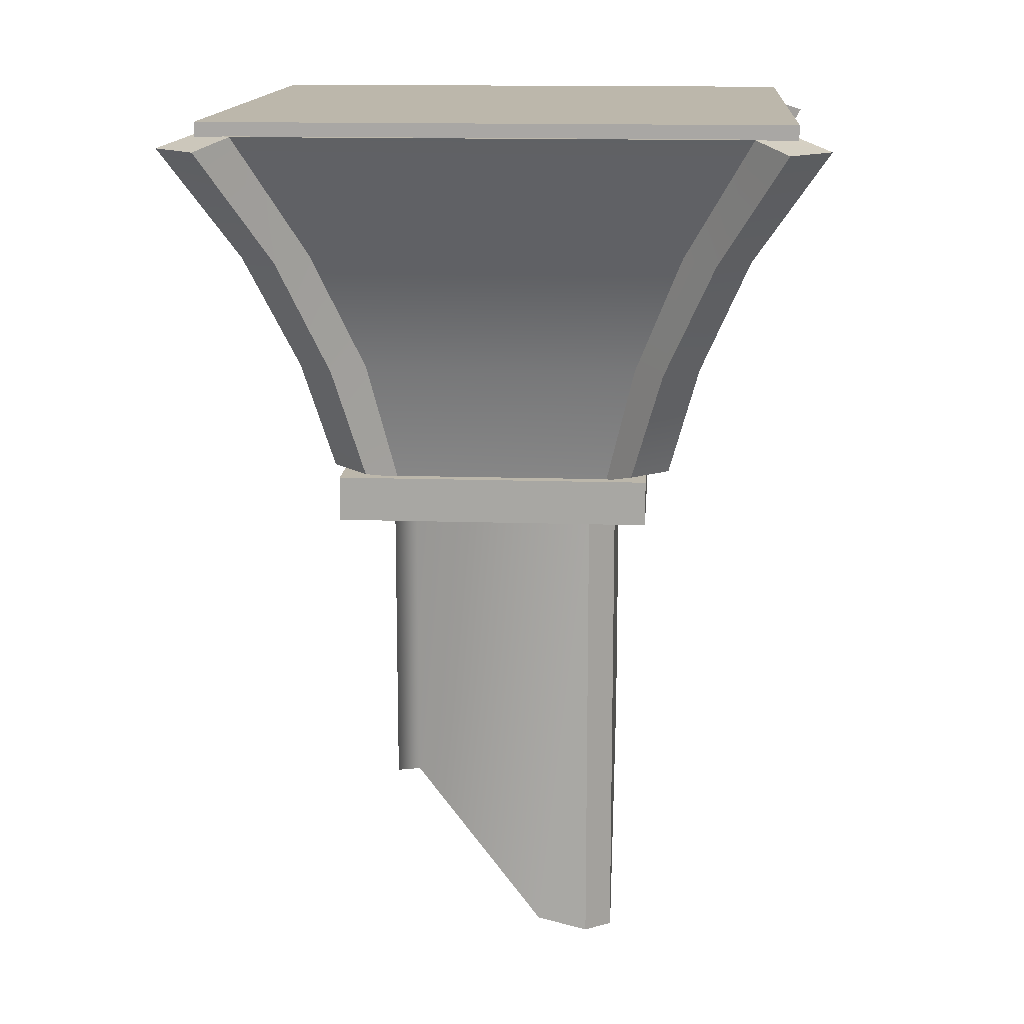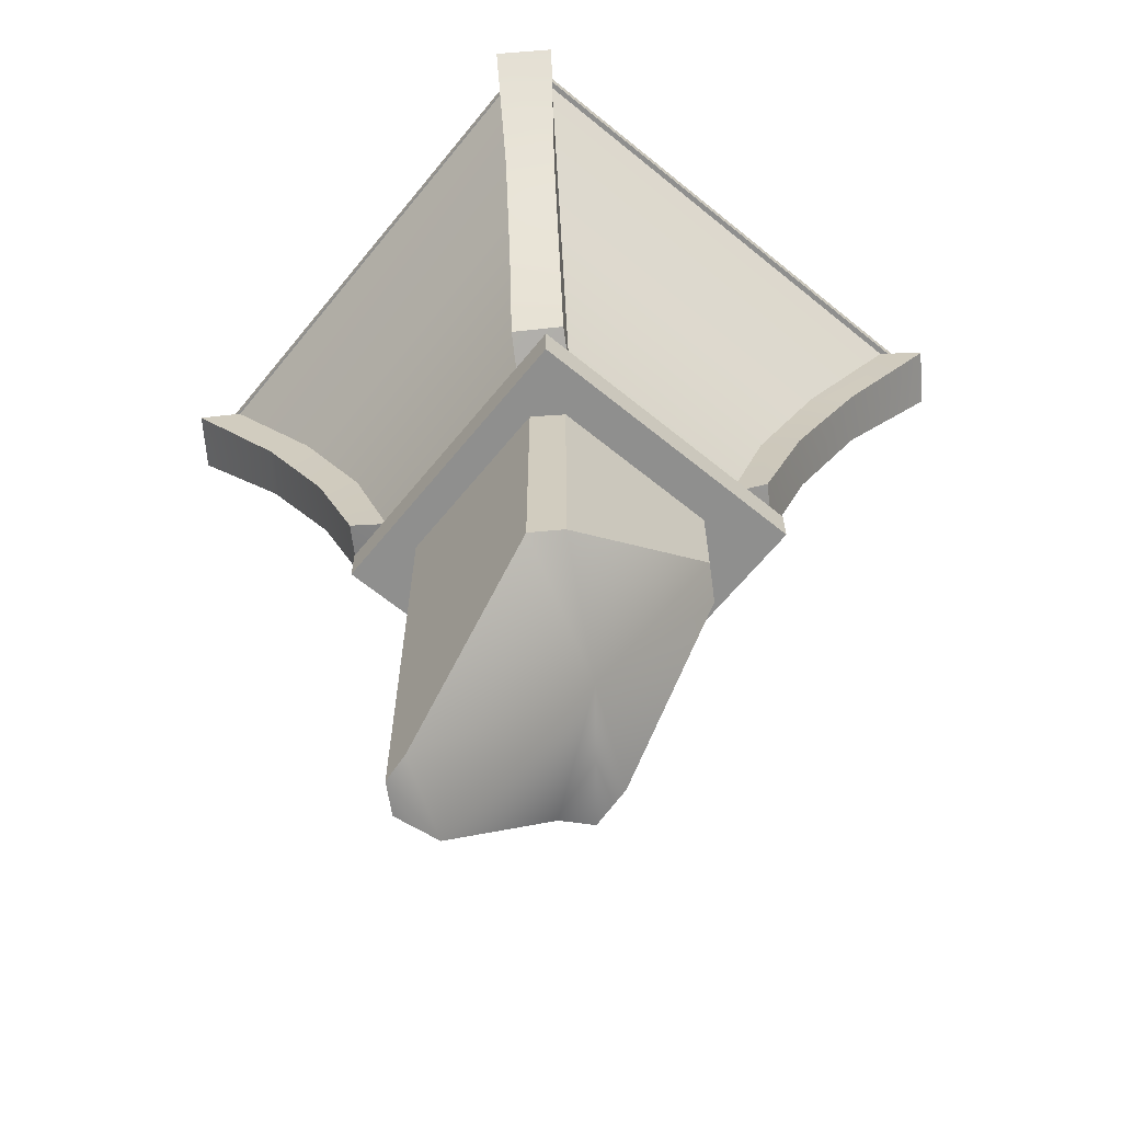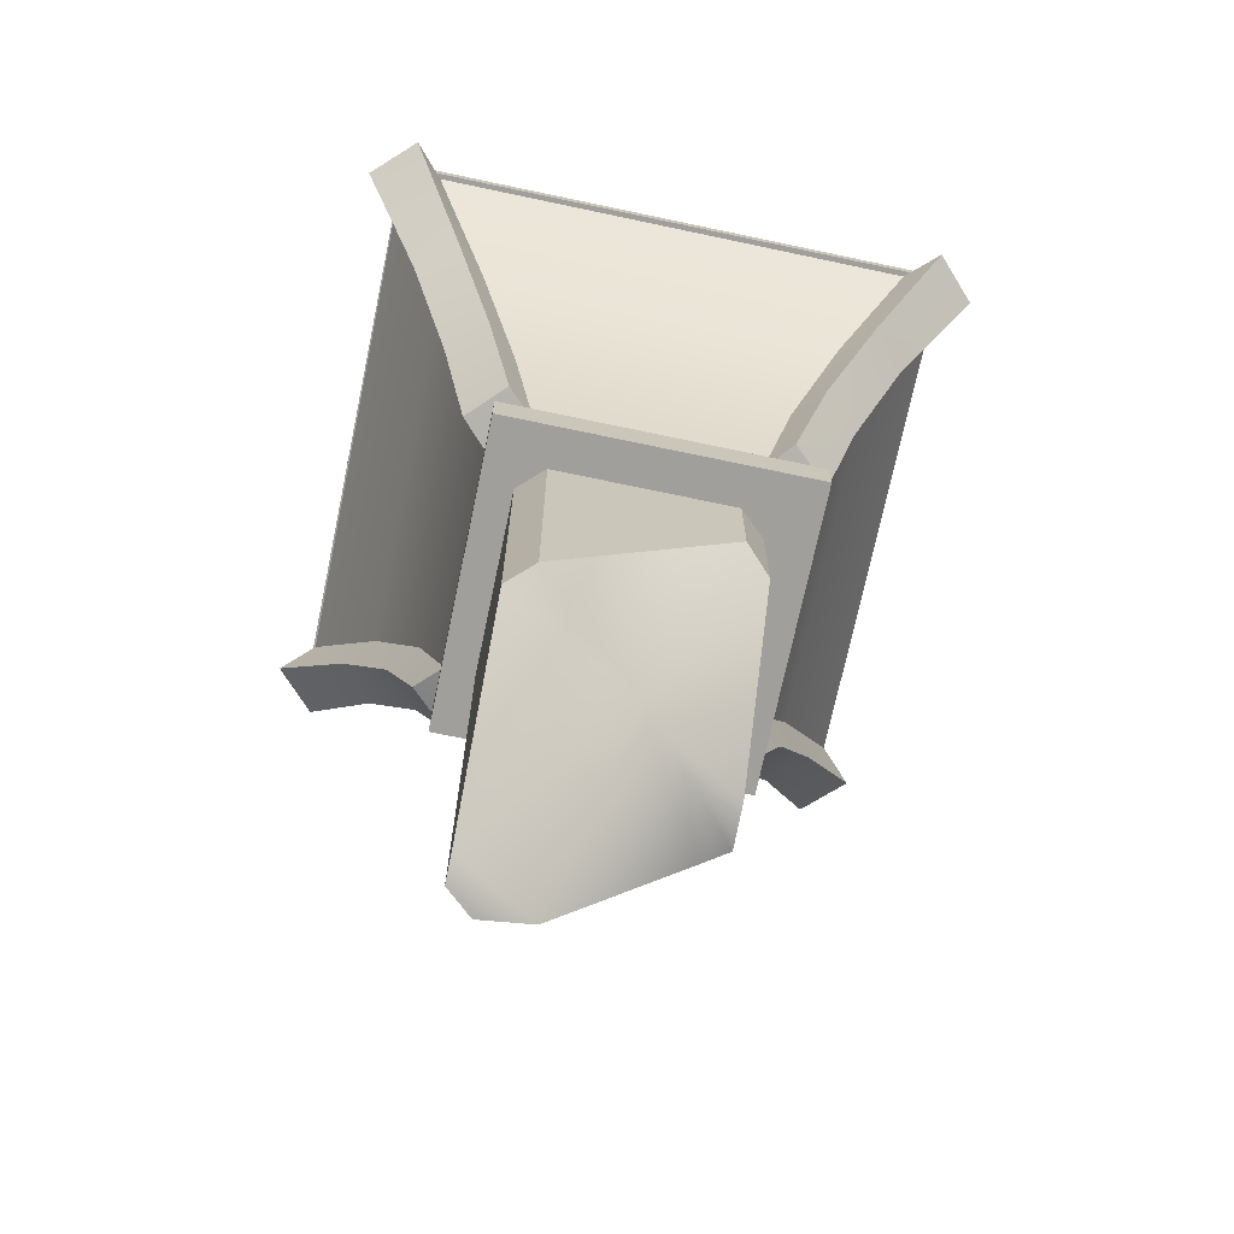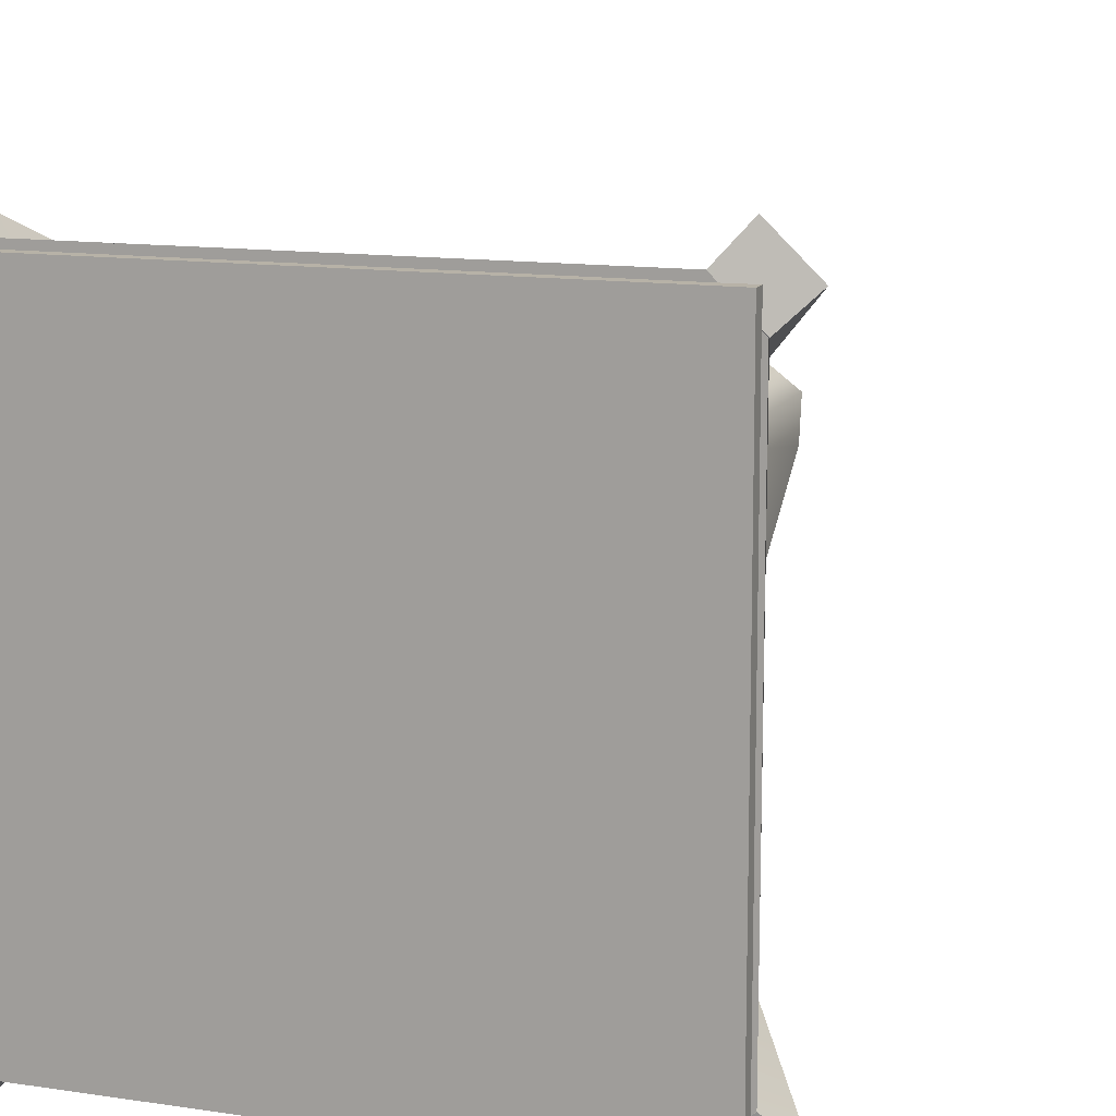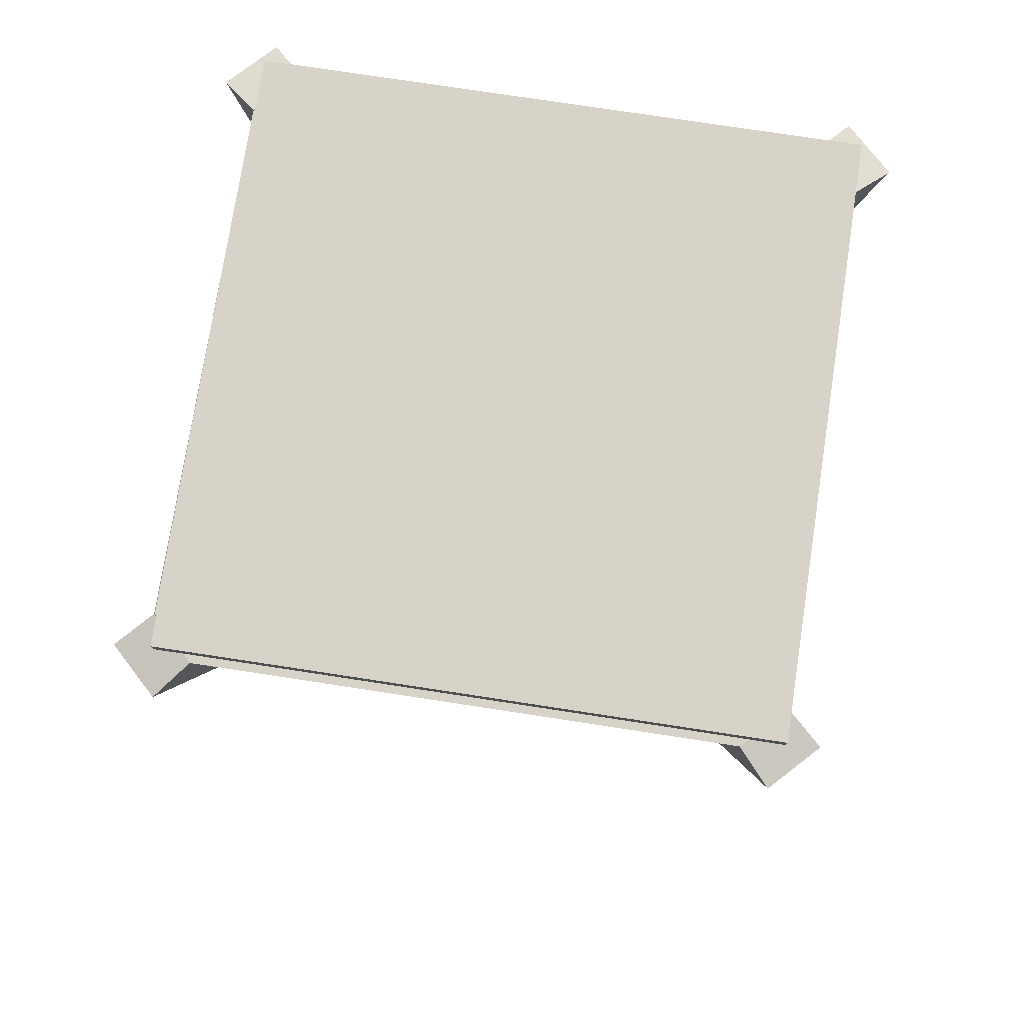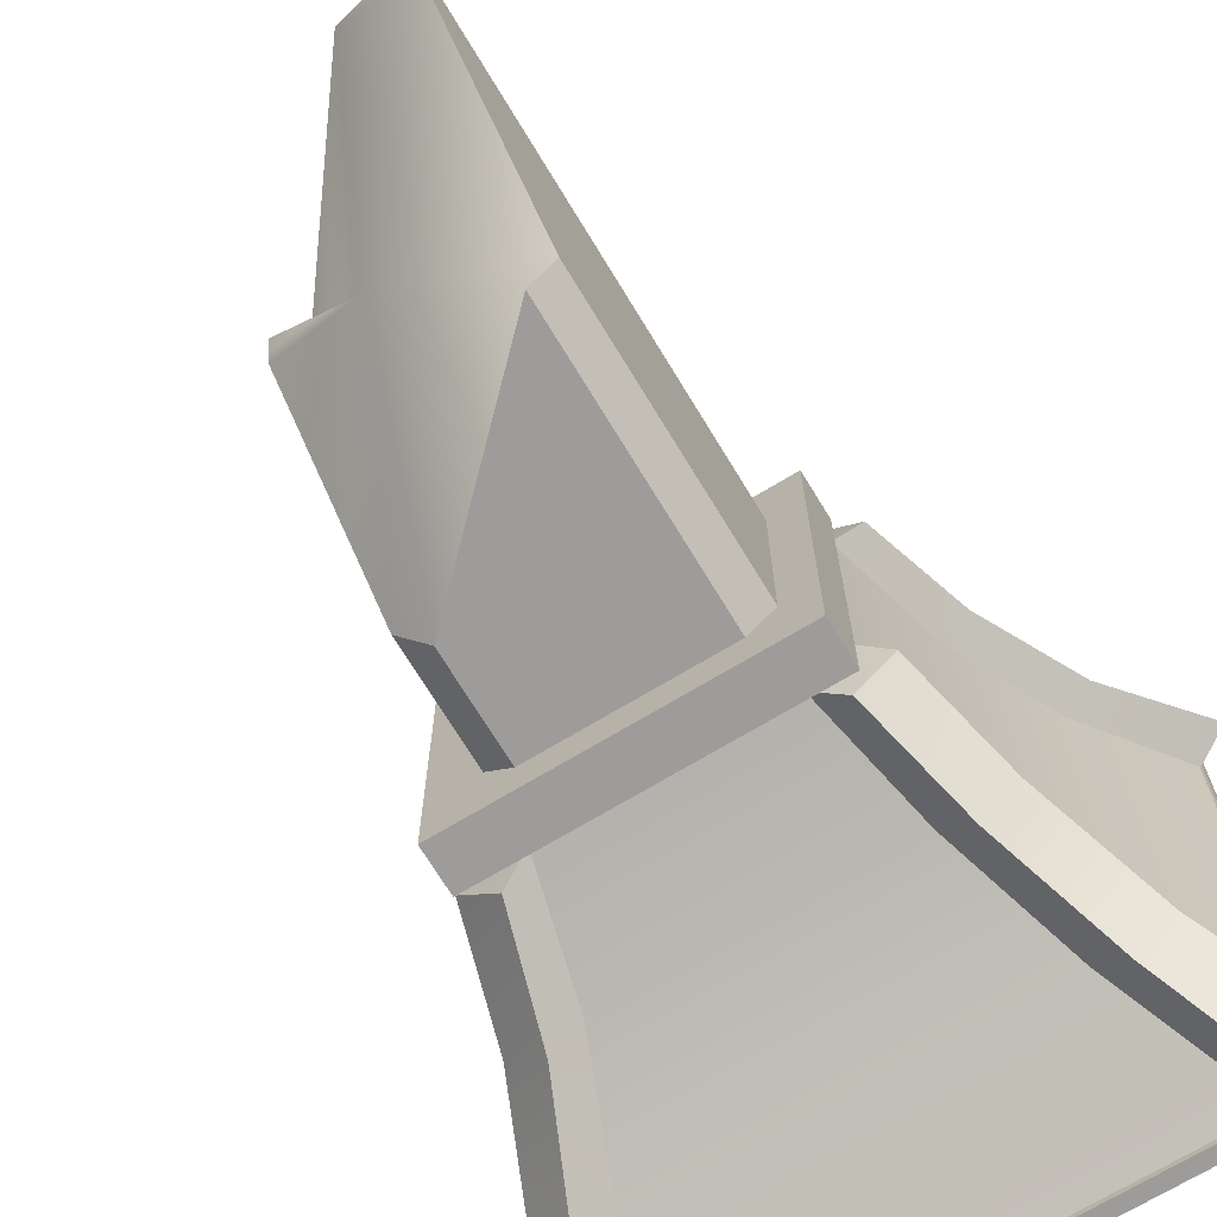
<metadata>
{"format":"obj","ext":"obj","renderer":"f3d","projection":"perspective","resolution":1024,"background":"white","views":[{"elev":14.4,"azim":4.1,"up":"+Y"},{"elev":-65.2,"azim":140.7,"up":"+Y"},{"elev":-71.2,"azim":168.1,"up":"+Y"},{"elev":12.6,"azim":-160.6,"up":"+Z"},{"elev":76.1,"azim":8.7,"up":"+Y"},{"elev":-70.2,"azim":31.2,"up":"+Z"}]}
</metadata>
<code>
g Area_LY_Build_Common_Pillar_01_B_Lod1
v -1.326 10.1 1.553
v -0.01393 10.1 0.03245
v 1.298 10.1 1.553
v 1.507 10.1 1.345
v 1.507 10.1 -1.28
v -1.535 10.1 1.345
v 1.323 9.438 -1.11
v 0.8756 8.821 -1.043
v 1.07 8.823 -0.849
v 1.12 9.437 -1.295
v 1.156 9.458 -0.9383
v 1.07 8.823 -0.849
v 0.9075 8.82 -0.6943
v 1.323 9.438 -1.11
v 0.9568 9.458 -1.137
v 0.8756 8.821 -1.043
v 1.12 9.437 -1.295
v 0.7128 8.82 -0.889
v 1.12 9.437 -1.295
v 1.68 10.03 -1.447
v 1.449 10.03 -1.668
v 1.323 9.438 -1.11
v 1.323 9.438 -1.11
v 1.507 10.1 -1.28
v 1.68 10.03 -1.447
v 1.156 9.458 -0.9383
v 1.12 9.437 -1.295
v 1.298 10.1 -1.488
v 0.9568 9.458 -1.137
v 1.449 10.03 -1.668
v 1.449 10.03 -1.668
v 1.507 10.1 -1.28
v 1.298 10.1 -1.488
v 1.68 10.03 -1.447
v 1.156 9.458 -0.9383
v 0.9038 8.82 0.7568
v 1.152 9.458 1.001
v 0.9075 8.82 -0.6943
v 0.7583 8.182 0.6055
v 0.762 8.182 -0.543
v 1.507 10.1 -1.28
v 1.503 10.1 1.342
v -0.7391 8.823 0.9518
v 0.9531 9.458 1.201
v 0.7091 8.82 0.9521
v -0.9933 9.458 1.204
v 1.294 10.1 1.551
v -1.326 10.1 1.553
v -0.5923 8.182 0.8088
v 0.5578 8.182 0.8065
v 1.298 10.1 -1.488
v -0.01393 10.1 0.03245
v -1.326 10.1 -1.488
v -1.532 10.1 -1.267
v -1.535 10.1 1.345
v 1.507 10.1 -1.28
v -0.9058 8.189 0.8746
v -0.9056 7.949 -0.8072
v -0.9058 8.189 -0.8076
v -0.9056 7.949 0.8732
v 0.7748 8.189 -0.8076
v -0.9056 7.949 -0.8072
v 0.7737 7.949 -0.8072
v -0.9058 8.189 -0.8076
v -1.187 9.458 1.004
v -0.9332 8.82 -0.6919
v -1.182 9.458 -0.9359
v -0.9382 8.82 0.7597
v -0.7877 8.182 -0.5406
v -0.7927 8.182 0.6084
v -1.538 10.1 1.345
v -1.531 10.1 -1.271
v 0.7128 8.82 -0.889
v -0.9825 9.458 -1.135
v -0.7385 8.82 -0.8865
v 0.9568 9.458 -1.137
v -1.324 10.1 -1.486
v 1.298 10.1 -1.488
v 0.5616 8.182 -0.7435
v -0.5873 8.182 -0.741
v -0.6442 6.35 0.5224
v -0.5048 7.952 0.6526
v -0.5048 6.416 0.6526
v -0.6442 7.952 0.5224
v 0.5998 7.949 0.5224
v 0.4604 5.435 0.6526
v 0.4604 7.949 0.6526
v 0.5998 5.421 0.5224
v 0.7748 8.189 -0.8076
v 0.7737 7.949 0.8732
v 0.7748 8.189 0.8746
v 0.7737 7.949 -0.8072
v -0.9058 8.189 0.8746
v 0.7737 7.949 0.8732
v -0.9056 7.949 0.8732
v 0.7748 8.189 0.8746
v 0.1863 5.503 0.6526
v -0.5048 6.416 0.6526
v 0.4604 7.949 0.6526
v -0.5048 7.952 0.6526
v 0.4604 5.435 0.6526
v -0.6442 6.388 0.2896
v -0.6442 7.324 -0.4594
v -0.6442 7.952 0.5224
v -0.6442 7.949 -0.4594
v -0.6442 6.35 0.5224
v -0.5048 7.402 -0.5896
v 0.4604 7.949 -0.5896
v -0.5048 7.949 -0.5896
v 0.4604 6.458 -0.5896
v 0.5998 6.448 -0.4594
v 0.5998 5.464 0.3818
v 0.5998 7.949 0.5224
v 0.5998 5.421 0.5224
v 0.5998 7.949 -0.4594
v 0.1863 5.503 0.6526
v 0.4604 5.435 0.6526
v 0.5998 5.421 0.5224
v 0.5998 5.464 0.3818
v -0.1103 6.271 -0.1115
v -0.5048 6.416 0.6526
v 0.5998 6.448 -0.4594
v 0.4604 6.458 -0.5896
v -0.5048 7.402 -0.5896
v -0.6442 7.324 -0.4594
v -0.6442 6.388 0.2896
v -0.6442 6.35 0.5224
v 1.511 10.17 1.514
v -1.511 10.17 1.514
v -1.511 10.17 -1.514
v -1.511 10.17 -1.514
v 1.511 10.17 -1.514
v 1.511 10.17 1.514
v 1.511 10.17 1.514
v -1.511 10.09 1.513
v -1.511 10.17 1.514
v 1.511 10.09 1.513
v -1.511 10.17 1.514
v -1.511 10.09 -1.513
v -1.511 10.17 -1.514
v -1.511 10.09 1.513
v -1.511 10.17 -1.514
v 1.511 10.09 -1.513
v 1.511 10.17 -1.514
v -1.511 10.09 -1.513
v 1.511 10.17 -1.514
v 1.511 10.09 1.513
v 1.511 10.17 1.514
v 1.511 10.09 -1.513
v 1.511 10.09 1.513
v -1.511 10.09 -1.513
v -1.511 10.09 1.513
v -1.511 10.09 -1.513
v 1.511 10.09 1.513
v 1.511 10.09 -1.513
v 0.7187 8.228 -0.8858
v 1.07 8.823 -0.849
v 0.8756 8.821 -1.043
v 0.9125 8.235 -0.6853
v 0.9125 8.235 -0.6853
v 0.9075 8.82 -0.6943
v 1.07 8.823 -0.849
v 0.762 8.182 -0.543
v 0.7187 8.228 -0.8858
v 0.7128 8.82 -0.889
v 0.5616 8.182 -0.7435
v 0.8756 8.821 -1.043
v 0.7187 8.228 -0.8858
v 0.762 8.182 -0.543
v 0.9125 8.235 -0.6853
v 0.5616 8.182 -0.7435
v -1.152 9.438 -1.3
v -1.085 8.821 -0.8522
v -0.891 8.823 -1.046
v -1.337 9.437 -1.097
v -0.9825 9.458 -1.135
v -0.891 8.823 -1.046
v -0.7385 8.82 -0.8865
v -1.152 9.438 -1.3
v -1.182 9.458 -0.9359
v -1.085 8.821 -0.8522
v -1.337 9.437 -1.097
v -0.9332 8.82 -0.6919
v -1.337 9.437 -1.097
v -1.49 10.03 -1.656
v -1.71 10.03 -1.425
v -1.152 9.438 -1.3
v -1.152 9.438 -1.3
v -1.324 10.1 -1.486
v -1.49 10.03 -1.656
v -0.9825 9.458 -1.135
v -1.337 9.437 -1.097
v -1.531 10.1 -1.271
v -1.182 9.458 -0.9359
v -1.71 10.03 -1.425
v -1.71 10.03 -1.425
v -1.324 10.1 -1.486
v -1.531 10.1 -1.271
v -1.49 10.03 -1.656
v -0.9279 8.228 -0.6952
v -0.891 8.823 -1.046
v -1.085 8.821 -0.8522
v -0.7274 8.235 -0.889
v -0.7274 8.235 -0.889
v -0.7385 8.82 -0.8865
v -0.891 8.823 -1.046
v -0.5873 8.182 -0.741
v -0.9279 8.228 -0.6952
v -0.9332 8.82 -0.6919
v -0.7877 8.182 -0.5406
v -1.085 8.821 -0.8522
v -0.9279 8.228 -0.6952
v -0.5873 8.182 -0.741
v -0.7274 8.235 -0.889
v -0.7877 8.182 -0.5406
v 1.121 9.438 1.364
v 1.054 8.821 0.9172
v 0.8601 8.823 1.111
v 1.306 9.437 1.162
v 0.9531 9.458 1.201
v 0.8601 8.823 1.111
v 0.7091 8.82 0.9521
v 1.121 9.438 1.364
v 1.152 9.458 1.001
v 1.054 8.821 0.9172
v 1.306 9.437 1.162
v 0.9038 8.82 0.7568
v 1.306 9.437 1.162
v 1.459 10.03 1.721
v 1.679 10.03 1.49
v 1.121 9.438 1.364
v 1.121 9.438 1.364
v 1.294 10.1 1.551
v 1.459 10.03 1.721
v 0.9531 9.458 1.201
v 1.306 9.437 1.162
v 1.503 10.1 1.342
v 1.152 9.458 1.001
v 1.679 10.03 1.49
v 1.679 10.03 1.49
v 1.294 10.1 1.551
v 1.503 10.1 1.342
v 1.459 10.03 1.721
v 0.8969 8.228 0.7602
v 0.8601 8.823 1.111
v 1.054 8.821 0.9172
v 0.6964 8.235 0.954
v 0.6964 8.235 0.954
v 0.7091 8.82 0.9521
v 0.8601 8.823 1.111
v 0.5578 8.182 0.8065
v 0.8969 8.228 0.7602
v 0.9038 8.82 0.7568
v 0.7583 8.182 0.6055
v 1.054 8.821 0.9172
v 0.8969 8.228 0.7602
v 0.5578 8.182 0.8065
v 0.6964 8.235 0.954
v 0.7583 8.182 0.6055
v -1.354 9.438 1.173
v -0.9067 8.821 1.107
v -1.101 8.823 0.9126
v -1.151 9.437 1.358
v -1.187 9.458 1.004
v -1.101 8.823 0.9126
v -0.9382 8.82 0.7597
v -1.354 9.438 1.173
v -0.9933 9.458 1.204
v -0.9067 8.821 1.107
v -1.151 9.437 1.358
v -0.7391 8.823 0.9518
v -1.151 9.437 1.358
v -1.711 10.03 1.511
v -1.48 10.03 1.732
v -1.354 9.438 1.173
v -1.354 9.438 1.173
v -1.538 10.1 1.345
v -1.711 10.03 1.511
v -1.187 9.458 1.004
v -1.151 9.437 1.358
v -1.326 10.1 1.553
v -0.9933 9.458 1.204
v -1.48 10.03 1.732
v -1.48 10.03 1.732
v -1.538 10.1 1.345
v -1.326 10.1 1.553
v -1.711 10.03 1.511
v -0.7498 8.228 0.9495
v -1.101 8.823 0.9126
v -0.9067 8.821 1.107
v -0.9436 8.235 0.749
v -0.9436 8.235 0.749
v -0.9382 8.82 0.7597
v -1.101 8.823 0.9126
v -0.7927 8.182 0.6084
v -0.7498 8.228 0.9495
v -0.7391 8.823 0.9518
v -0.5923 8.182 0.8088
v -0.9067 8.821 1.107
v -0.7498 8.228 0.9495
v -0.7927 8.182 0.6084
v -0.9436 8.235 0.749
v -0.5923 8.182 0.8088
v -0.6442 7.949 -0.4594
v -0.5048 7.402 -0.5896
v -0.5048 7.949 -0.5896
v -0.6442 7.324 -0.4594
v 0.5998 7.949 -0.4594
v 0.4604 6.458 -0.5896
v 0.5998 6.448 -0.4594
v 0.4604 7.949 -0.5896
v 0.7748 8.189 0.8746
v -0.9058 8.189 0.8746
v -0.9058 8.189 -0.8076
v -0.9058 8.189 -0.8076
v 0.7748 8.189 -0.8076
v 0.7748 8.189 0.8746
v 0.7737 7.949 0.8732
v -0.9056 7.949 -0.8072
v -0.9056 7.949 0.8732
v -0.9056 7.949 -0.8072
v 0.7737 7.949 0.8732
v 0.7737 7.949 -0.8072
g Area_LY_Build_Common_Pillar_01_B_Lod1_0
f 3 2 1
f 4 2 3
f 5 2 4
f 1 2 6
f 9 8 7
f 10 7 8
f 13 12 11
f 14 11 12
f 17 16 15
f 18 15 16
f 21 20 19
f 22 19 20
f 25 24 23
f 26 23 24
f 29 28 27
f 30 27 28
f 33 32 31
f 34 31 32
f 37 36 35
f 38 35 36
f 36 39 38
f 40 38 39
f 35 41 37
f 42 37 41
f 45 44 43
f 46 43 44
f 44 47 46
f 48 46 47
f 43 49 45
f 50 45 49
f 53 52 51
f 54 52 53
f 55 52 54
f 51 52 56
f 59 58 57
f 60 57 58
f 63 62 61
f 64 61 62
f 67 66 65
f 68 65 66
f 66 69 68
f 70 68 69
f 65 71 67
f 72 67 71
f 75 74 73
f 76 73 74
f 74 77 76
f 78 76 77
f 73 79 75
f 80 75 79
f 83 82 81
f 84 81 82
f 87 86 85
f 88 85 86
f 91 90 89
f 92 89 90
f 95 94 93
f 96 93 94
f 99 98 97
f 100 98 99
f 101 99 97
f 104 103 102
f 105 103 104
f 106 104 102
f 109 108 107
f 110 107 108
f 113 112 111
f 114 112 113
f 115 113 111
f 118 117 116
f 118 116 119
f 119 116 120
f 120 116 121
f 122 119 120
f 123 122 120
f 123 120 124
f 125 124 120
f 125 120 126
f 127 120 121
f 126 120 127
f 130 129 128
f 133 132 131
f 136 135 134
f 137 134 135
f 140 139 138
f 141 138 139
f 144 143 142
f 145 142 143
f 148 147 146
f 149 146 147
f 152 151 150
f 155 154 153
f 158 157 156
f 159 156 157
f 162 161 160
f 163 160 161
f 166 165 164
f 167 164 165
f 170 169 168
f 171 168 169
f 174 173 172
f 175 172 173
f 178 177 176
f 179 176 177
f 182 181 180
f 183 180 181
f 186 185 184
f 187 184 185
f 190 189 188
f 191 188 189
f 194 193 192
f 195 192 193
f 198 197 196
f 199 196 197
f 202 201 200
f 203 200 201
f 206 205 204
f 207 204 205
f 210 209 208
f 211 208 209
f 214 213 212
f 215 212 213
f 218 217 216
f 219 216 217
f 222 221 220
f 223 220 221
f 226 225 224
f 227 224 225
f 230 229 228
f 231 228 229
f 234 233 232
f 235 232 233
f 238 237 236
f 239 236 237
f 242 241 240
f 243 240 241
f 246 245 244
f 247 244 245
f 250 249 248
f 251 248 249
f 254 253 252
f 255 252 253
f 258 257 256
f 259 256 257
f 262 261 260
f 263 260 261
f 266 265 264
f 267 264 265
f 270 269 268
f 271 268 269
f 274 273 272
f 275 272 273
f 278 277 276
f 279 276 277
f 282 281 280
f 283 280 281
f 286 285 284
f 287 284 285
f 290 289 288
f 291 288 289
f 294 293 292
f 295 292 293
f 298 297 296
f 299 296 297
f 302 301 300
f 303 300 301
f 306 305 304
f 307 304 305
f 310 309 308
f 311 308 309
f 314 313 312
f 317 316 315
f 320 319 318
f 323 322 321

</code>
